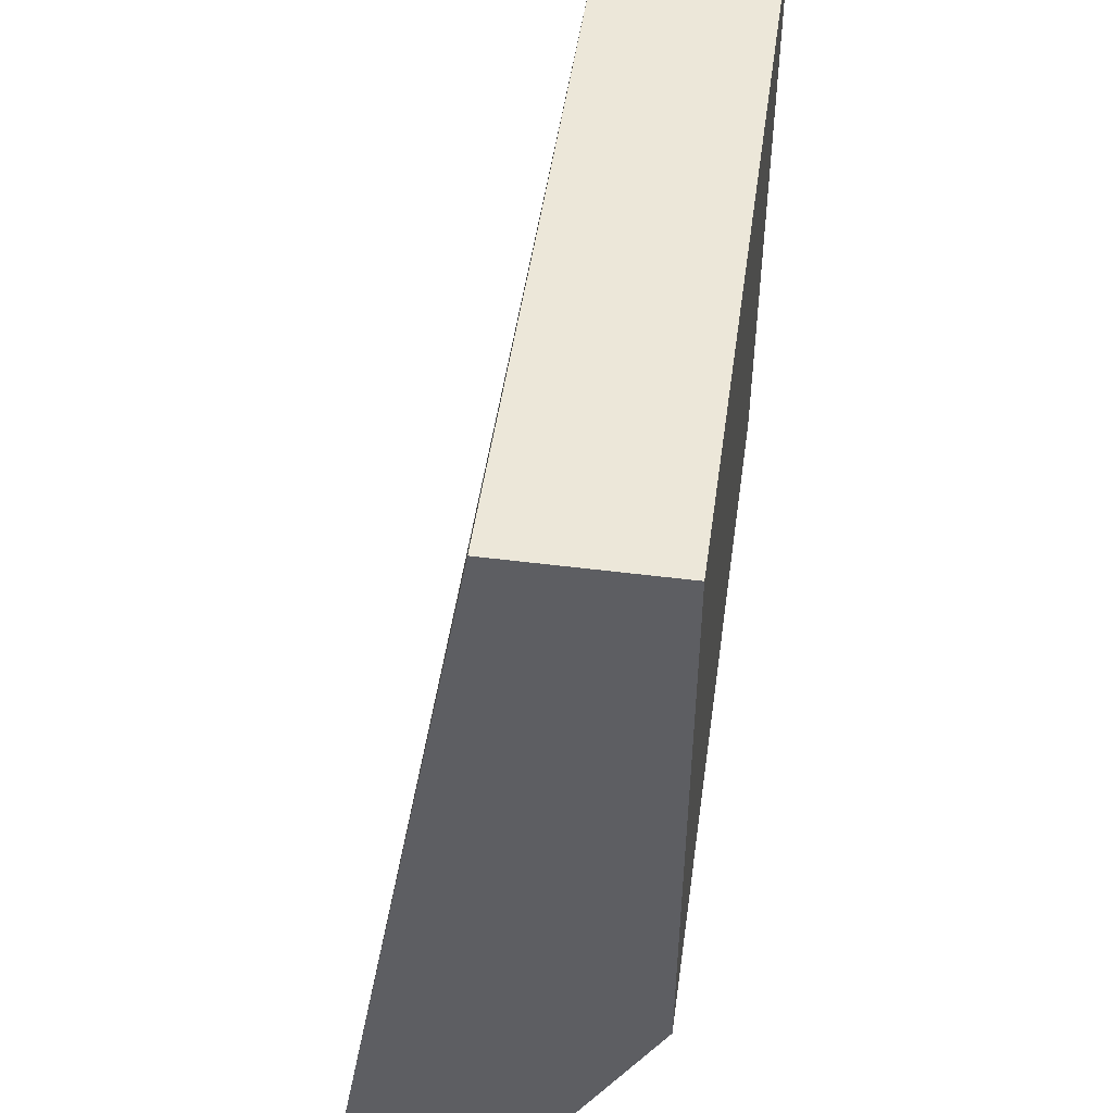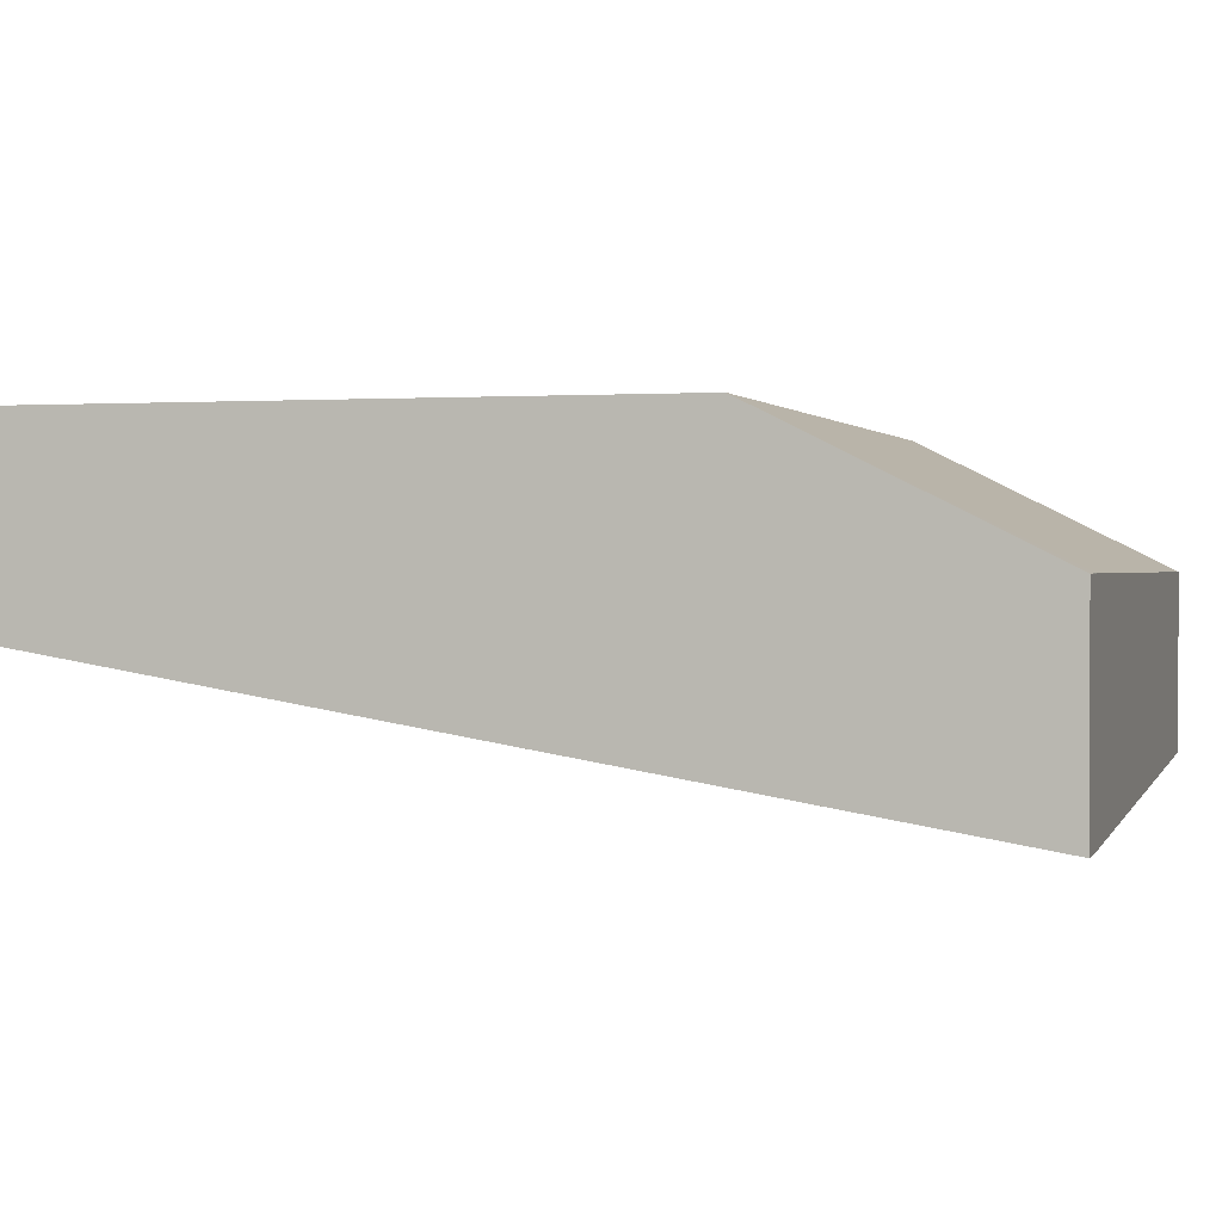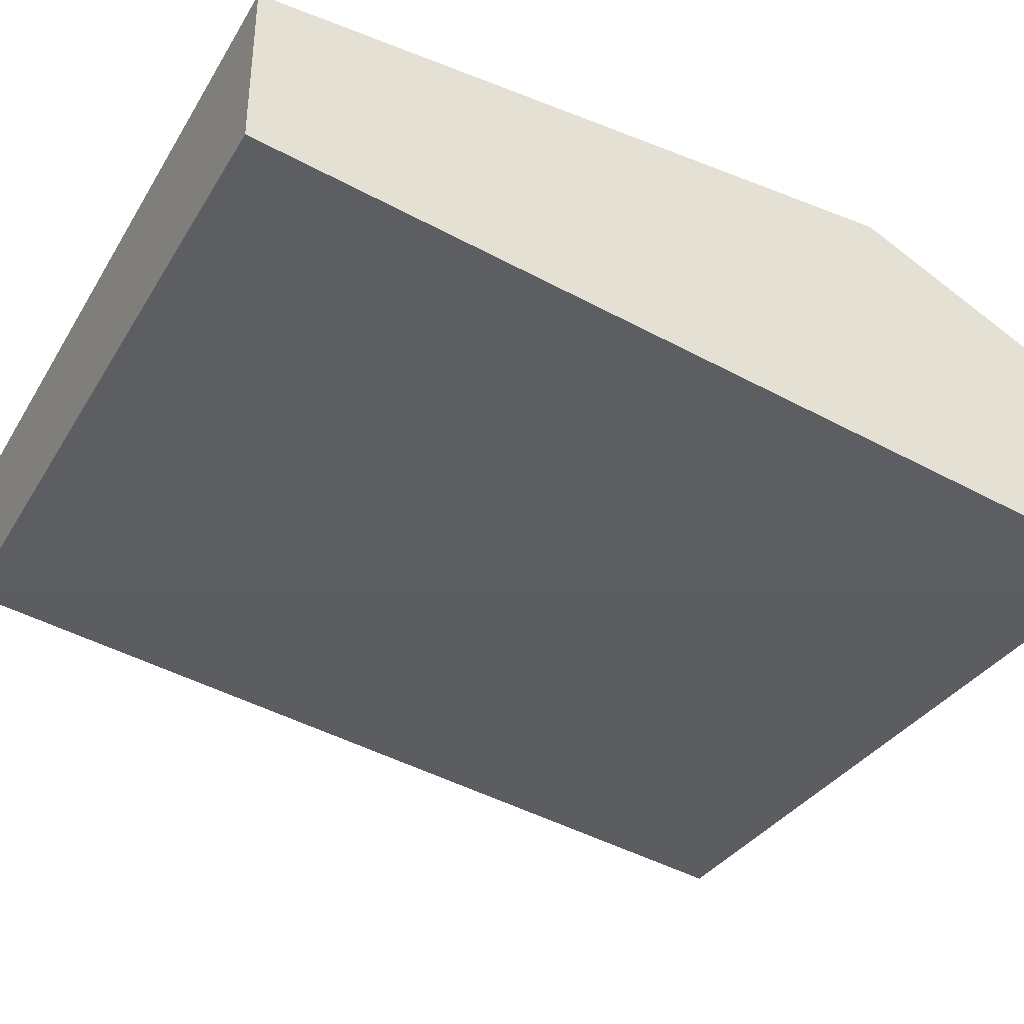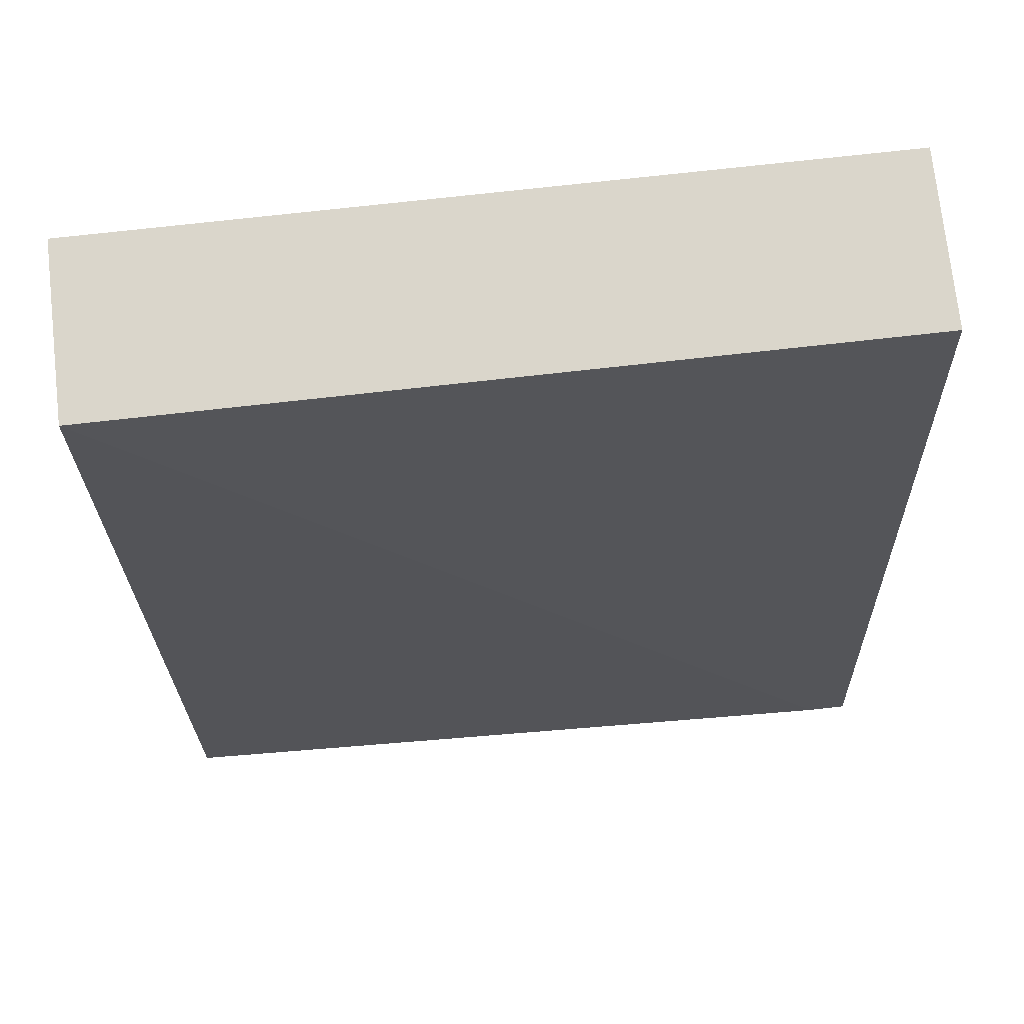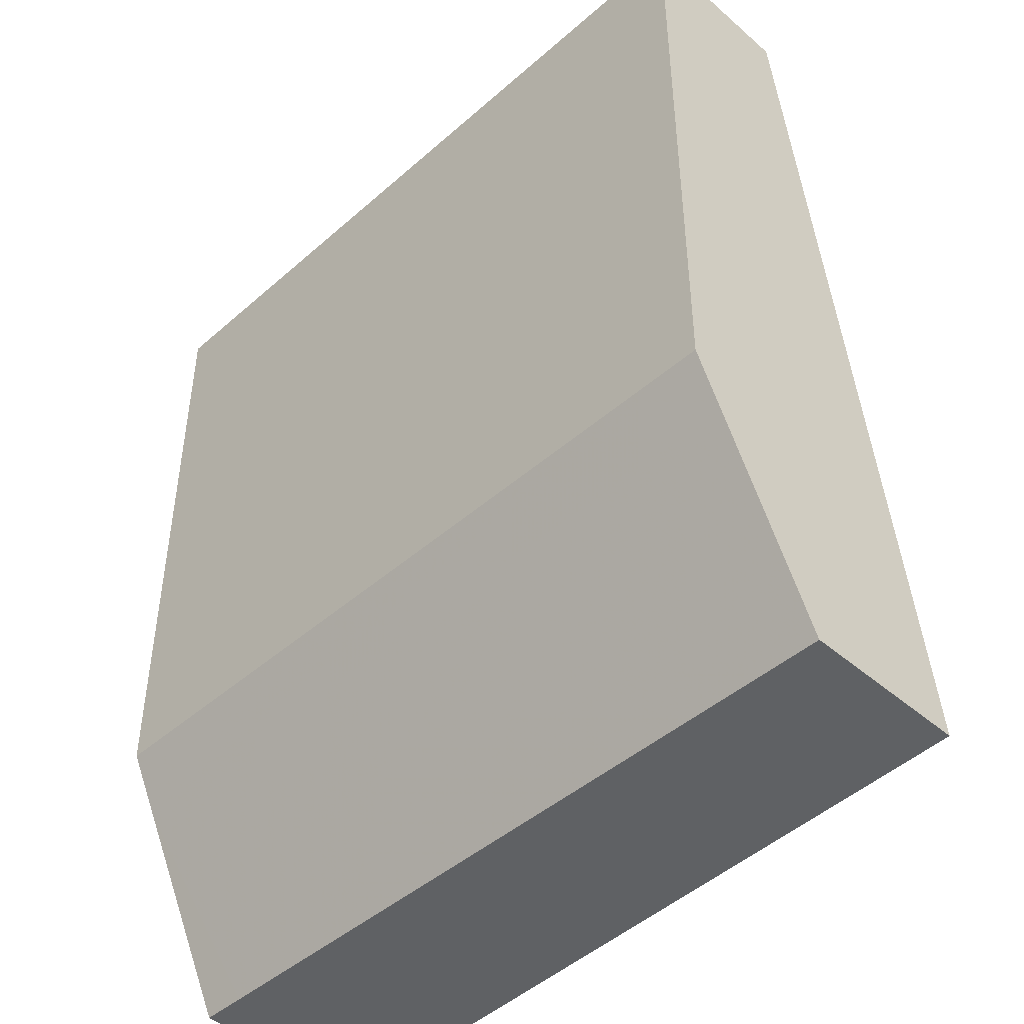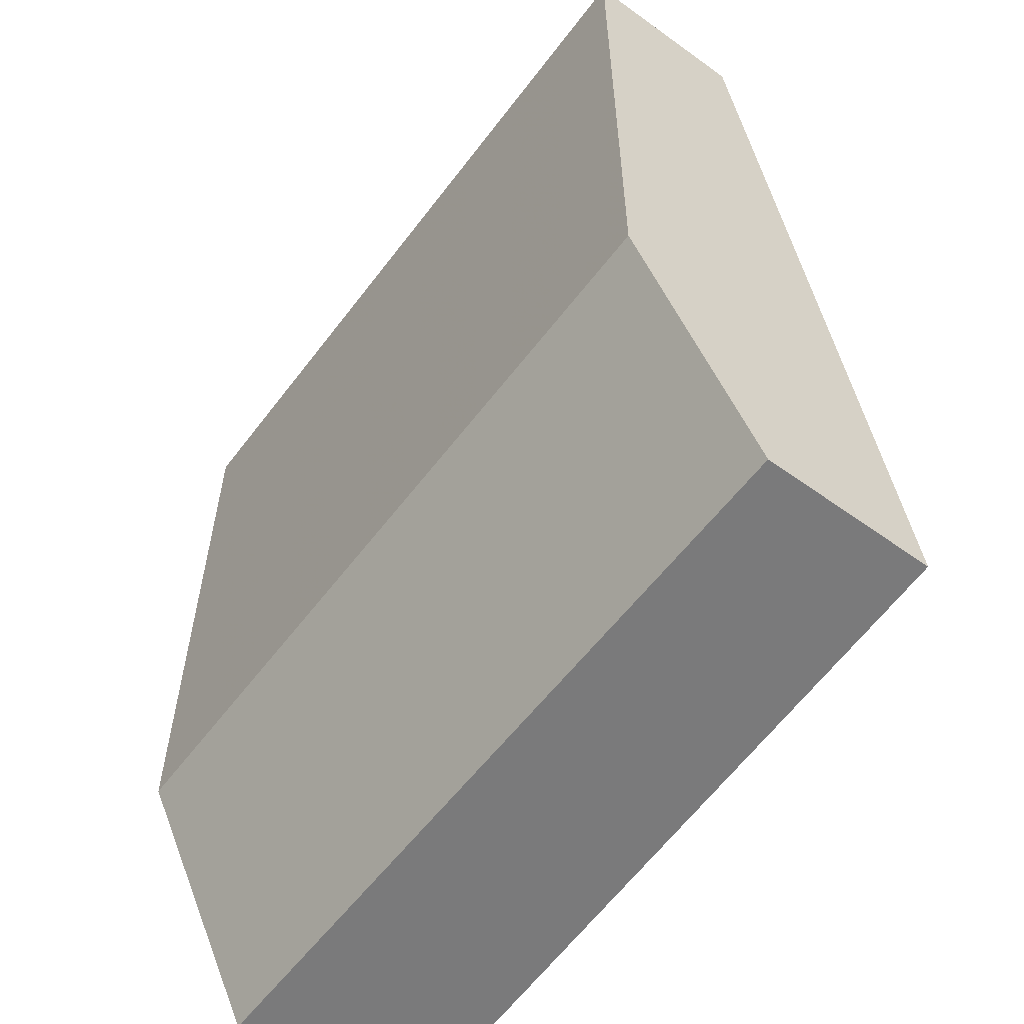
<metadata>
{"format":"obj","ext":"obj","renderer":"f3d","projection":"perspective","resolution":1024,"background":"white","views":[{"elev":49.7,"azim":-82.0,"up":"+Y"},{"elev":0.9,"azim":-74.0,"up":"+Z"},{"elev":-35.9,"azim":-117.4,"up":"+Z"},{"elev":74.0,"azim":173.6,"up":"+Y"},{"elev":-45.5,"azim":45.2,"up":"+Y"},{"elev":-58.1,"azim":53.3,"up":"+Y"}]}
</metadata>
<code>
v -0.3622 -0.4822 0.6538
v -0.3436 -0.4822 0.6538
v -0.3622 -0.4822 0.7449
v -0.3622 -0.05913 0.7246
v 0.0008776 -0.4822 0.6646
v 0.0008776 -0.05913 0.7246
v -0.3409 -0.4822 0.7451
v -0.3622 -0.4822 0.7451
v -0.3622 -0.05913 0.8051
v 0.0008776 -0.4822 0.7451
v 0.0008776 -0.05913 0.8051
v -0.3622 -0.389 0.7917
v -0.3622 -0.3622 0.8051
v 0.0008776 -0.3885 0.792
v 0.0008776 -0.3622 0.8051
f 5 6 11
f 5 11 15
f 5 15 14
f 5 14 10
f 7 10 12
f 12 14 15
f 9 13 15
f 9 15 11
f 10 14 12
f 4 11 6
f 7 12 8
f 4 9 11
f 12 15 13
f 2 6 5
f 3 7 8
f 1 5 10
f 1 10 7
f 1 7 3
f 1 3 8
f 1 2 5
f 1 12 13
f 1 13 9
f 1 9 4
f 1 4 6
f 1 6 2
f 1 8 12

</code>
